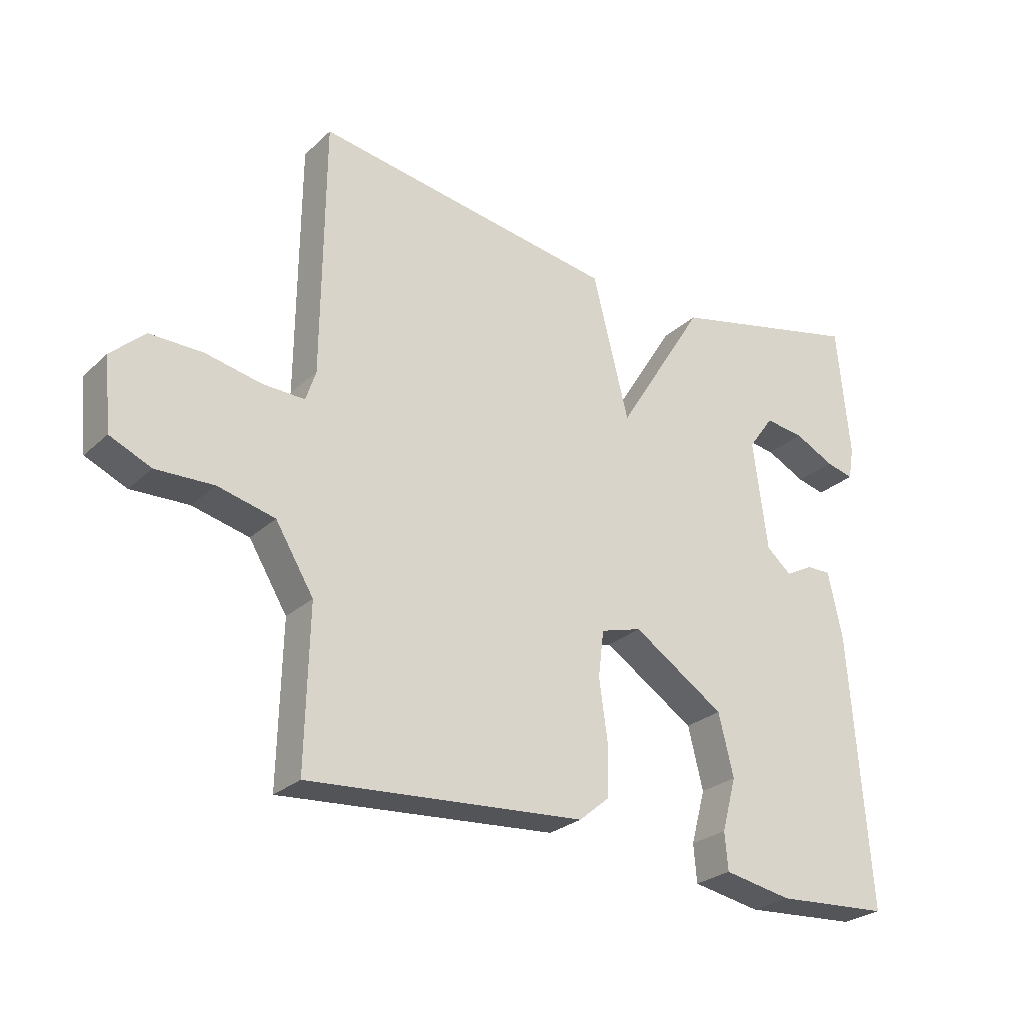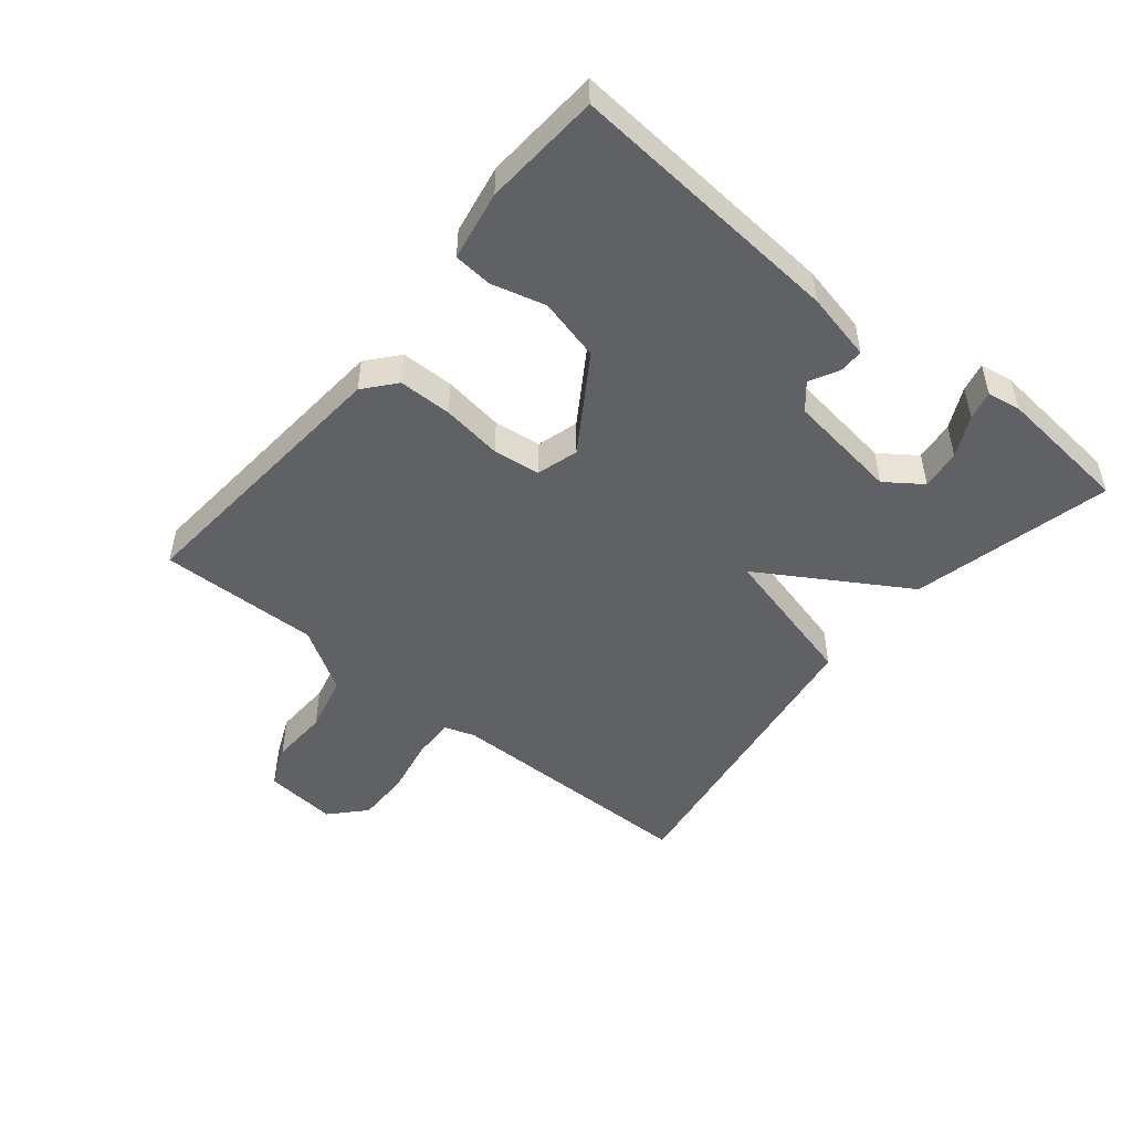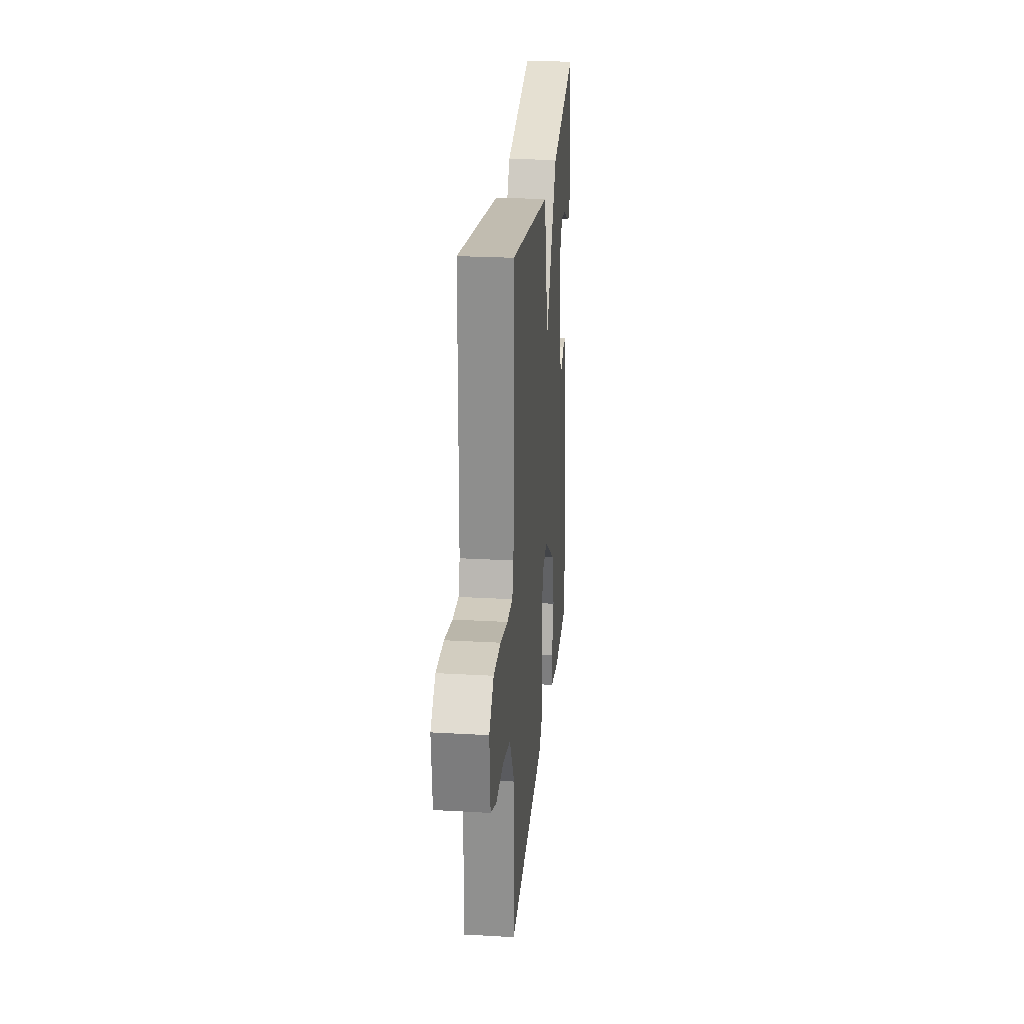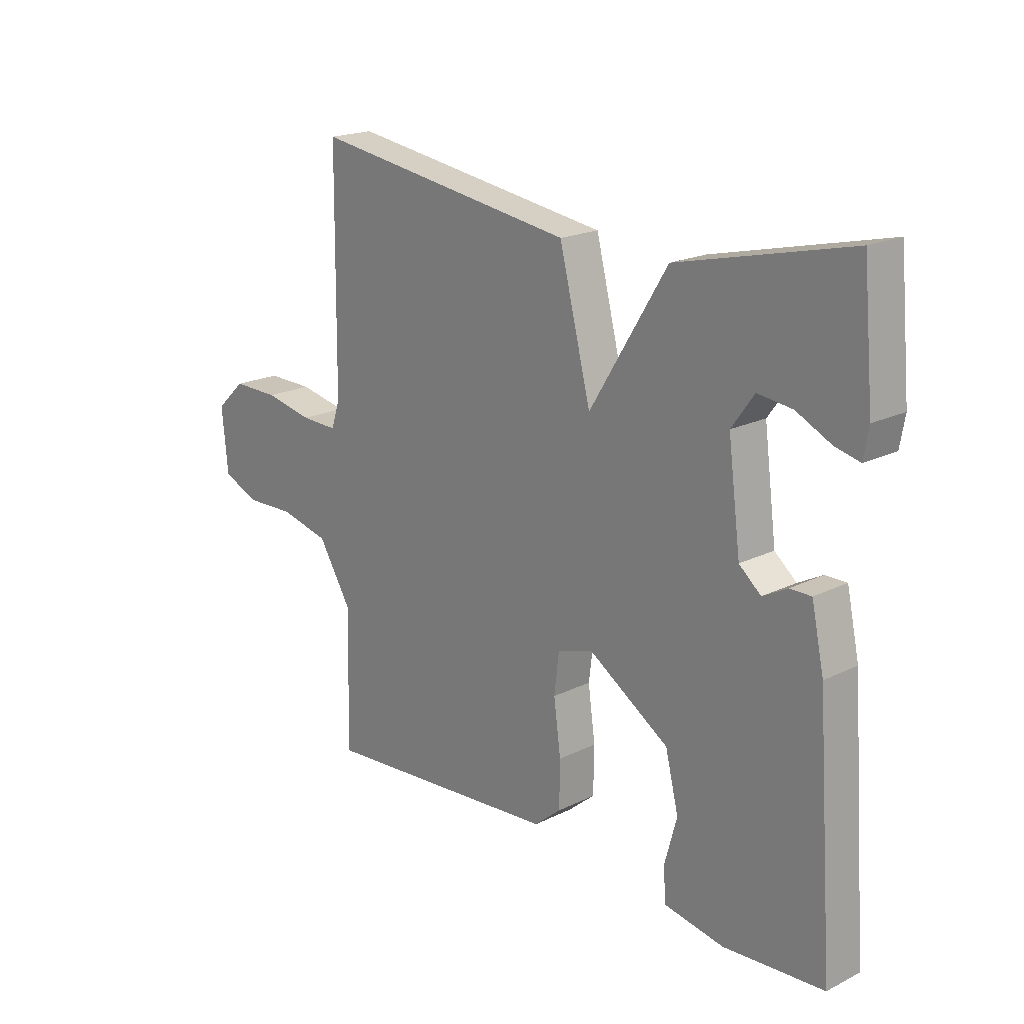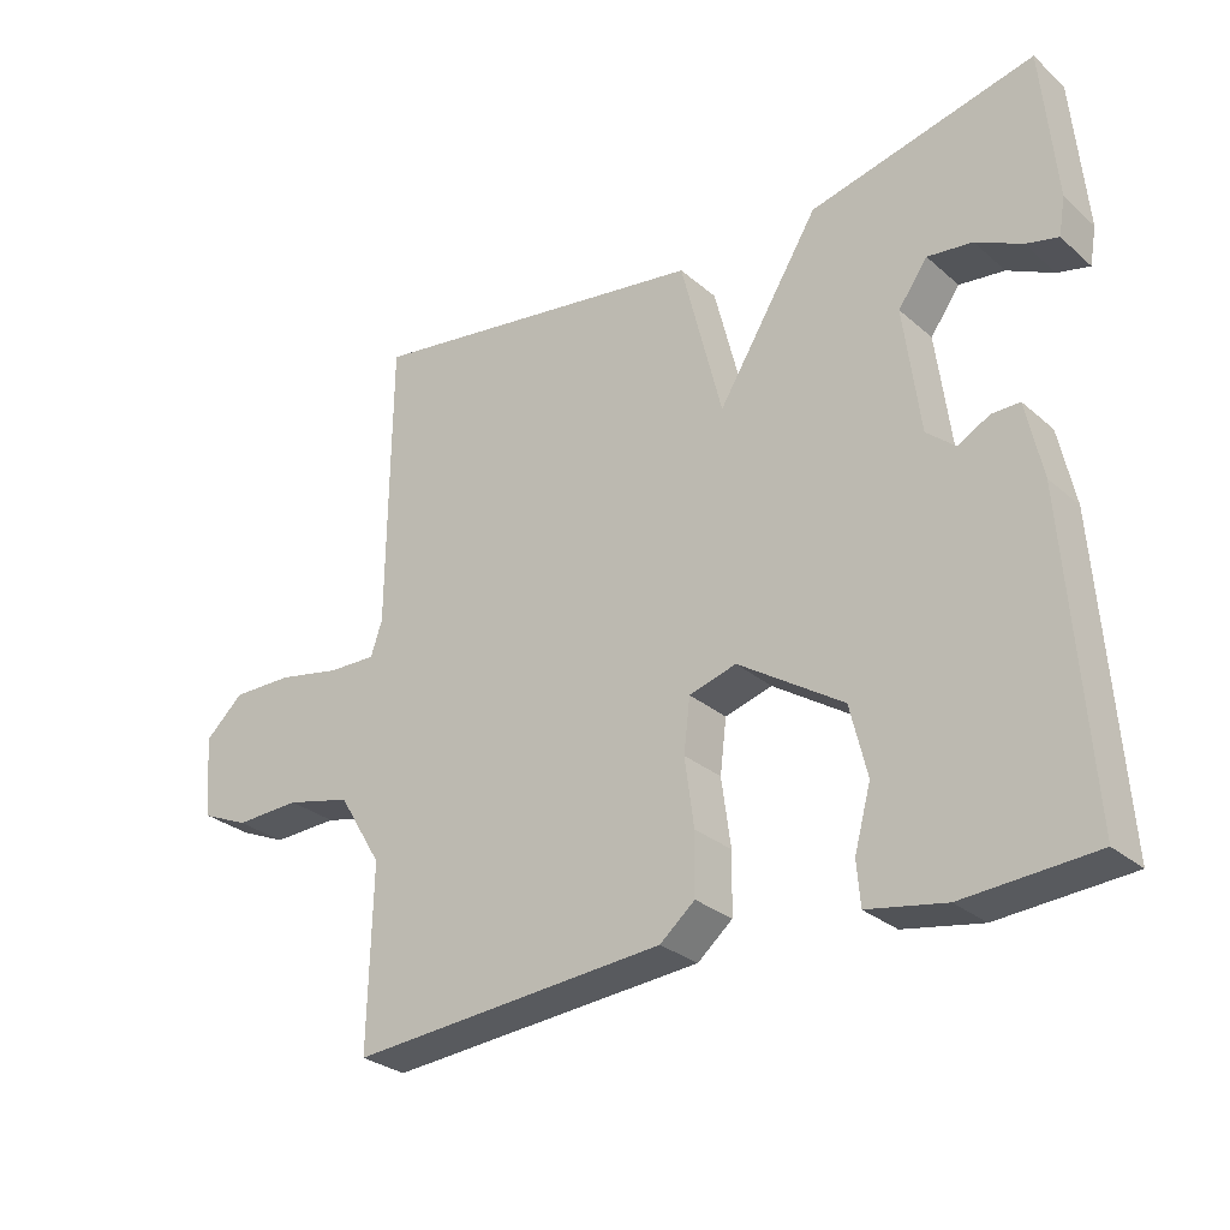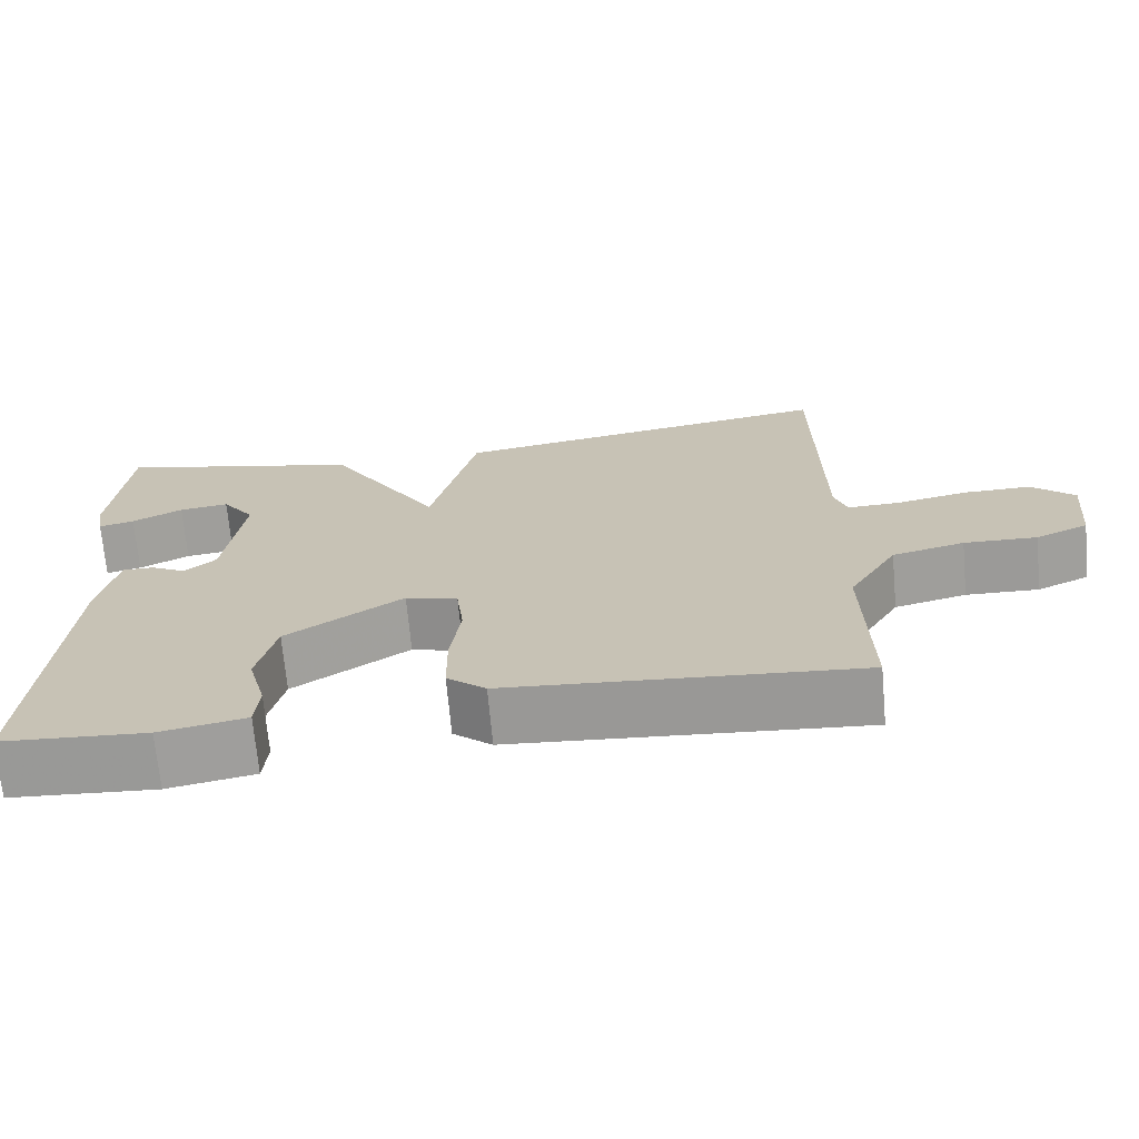
<metadata>
{"format":"obj","ext":"obj","renderer":"f3d","projection":"perspective","resolution":1024,"background":"white","views":[{"elev":-26.5,"azim":144.5,"up":"+Z"},{"elev":-49.3,"azim":-129.5,"up":"+Y"},{"elev":25.0,"azim":95.3,"up":"+Z"},{"elev":19.4,"azim":-132.8,"up":"+Z"},{"elev":-28.7,"azim":-141.7,"up":"+Z"},{"elev":-69.7,"azim":5.2,"up":"+Z"}]}
</metadata>
<code>
v -0.5 0.07 0.5
v -0.186 0.07 0.426
v -0.044 0.07 0.196
v 0.014 0.07 0.426
v 0.5 0.07 0.5
v 0.504 0.07 0.092
v 0.52 0.07 0.044
v 0.587 0.07 0.046
v 0.676 0.07 0.064
v 0.761 0.07 0.065
v 0.815 0.07 0.015
v 0.804 0.07 -0.1
v 0.738 0.07 -0.129
v 0.646 0.07 -0.126
v 0.555 0.07 -0.148
v 0.494 0.07 -0.248
v 0.5 0.07 -0.5
v 0.057 0.07 -0.466
v 0.008 0.07 -0.425
v 0.007 0.07 -0.341
v 0.02 0.07 -0.246
v 0.011 0.07 -0.172
v -0.055 0.07 -0.153
v -0.202 0.07 -0.249
v -0.226 0.07 -0.347
v -0.203 0.07 -0.432
v -0.208 0.07 -0.492
v -0.317 0.07 -0.512
v -0.5 0.07 -0.5
v -0.468 0.07 -0.064
v -0.445 0.07 0.043
v -0.406 0.07 0.043
v -0.361 0.07 0.019
v -0.321 0.07 0.053
v -0.298 0.07 0.229
v -0.339 0.07 0.286
v -0.402 0.07 0.278
v -0.466 0.07 0.246
v -0.511 0.07 0.235
v -0.52 0.07 0.287
v -0.5 0 0.5
v -0.186 0 0.426
v -0.044 0 0.196
v 0.014 0 0.426
v 0.5 0 0.5
v 0.504 0 0.092
v 0.52 0 0.044
v 0.587 0 0.046
v 0.676 0 0.064
v 0.761 0 0.065
v 0.815 0 0.015
v 0.804 0 -0.1
v 0.738 0 -0.129
v 0.646 0 -0.126
v 0.555 0 -0.148
v 0.494 0 -0.248
v 0.5 0 -0.5
v 0.057 0 -0.466
v 0.008 0 -0.425
v 0.007 0 -0.341
v 0.02 0 -0.246
v 0.011 0 -0.172
v -0.055 0 -0.153
v -0.202 0 -0.249
v -0.226 0 -0.347
v -0.203 0 -0.432
v -0.208 0 -0.492
v -0.317 0 -0.512
v -0.5 0 -0.5
v -0.468 0 -0.064
v -0.445 0 0.043
v -0.406 0 0.043
v -0.361 0 0.019
v -0.321 0 0.053
v -0.298 0 0.229
v -0.339 0 0.286
v -0.402 0 0.278
v -0.466 0 0.246
v -0.511 0 0.235
v -0.52 0 0.287
f 40 1 2
f 39 40 2
f 38 39 2
f 37 38 2
f 36 37 2
f 35 36 2 3
f 34 35 3
f 33 34 3
f 31 32 33
f 30 31 33
f 29 30 33
f 28 29 33
f 27 28 33
f 26 27 33
f 25 26 33
f 24 25 33
f 23 24 33 3
f 4 5 6
f 3 4 6
f 23 3 6
f 22 23 6
f 21 22 6 7
f 19 20 21
f 18 19 21
f 17 18 21
f 16 17 21
f 21 7 8
f 16 21 8
f 15 16 8
f 9 10 11
f 8 9 11
f 15 8 11
f 14 15 11
f 11 12 13 14
f 42 41 80
f 42 80 79
f 42 79 78
f 42 78 77
f 42 77 76
f 43 42 76 75
f 43 75 74
f 43 74 73
f 73 72 71
f 73 71 70
f 73 70 69
f 73 69 68
f 73 68 67
f 73 67 66
f 73 66 65
f 73 65 64
f 43 73 64 63
f 46 45 44
f 46 44 43
f 46 43 63
f 46 63 62
f 47 46 62 61
f 61 60 59
f 61 59 58
f 61 58 57
f 61 57 56
f 48 47 61
f 48 61 56
f 48 56 55
f 51 50 49
f 51 49 48
f 51 48 55
f 51 55 54
f 54 53 52 51
f 1 41 42 2
f 2 42 43 3
f 3 43 44 4
f 4 44 45 5
f 5 45 46 6
f 6 46 47 7
f 7 47 48 8
f 8 48 49 9
f 9 49 50 10
f 10 50 51 11
f 11 51 52 12
f 12 52 53 13
f 13 53 54 14
f 14 54 55 15
f 15 55 56 16
f 16 56 57 17
f 17 57 58 18
f 18 58 59 19
f 19 59 60 20
f 20 60 61 21
f 21 61 62 22
f 22 62 63 23
f 23 63 64 24
f 24 64 65 25
f 25 65 66 26
f 26 66 67 27
f 27 67 68 28
f 28 68 69 29
f 29 69 70 30
f 30 70 71 31
f 31 71 72 32
f 32 72 73 33
f 33 73 74 34
f 34 74 75 35
f 35 75 76 36
f 36 76 77 37
f 37 77 78 38
f 38 78 79 39
f 39 79 80 40
f 40 80 41 1

</code>
